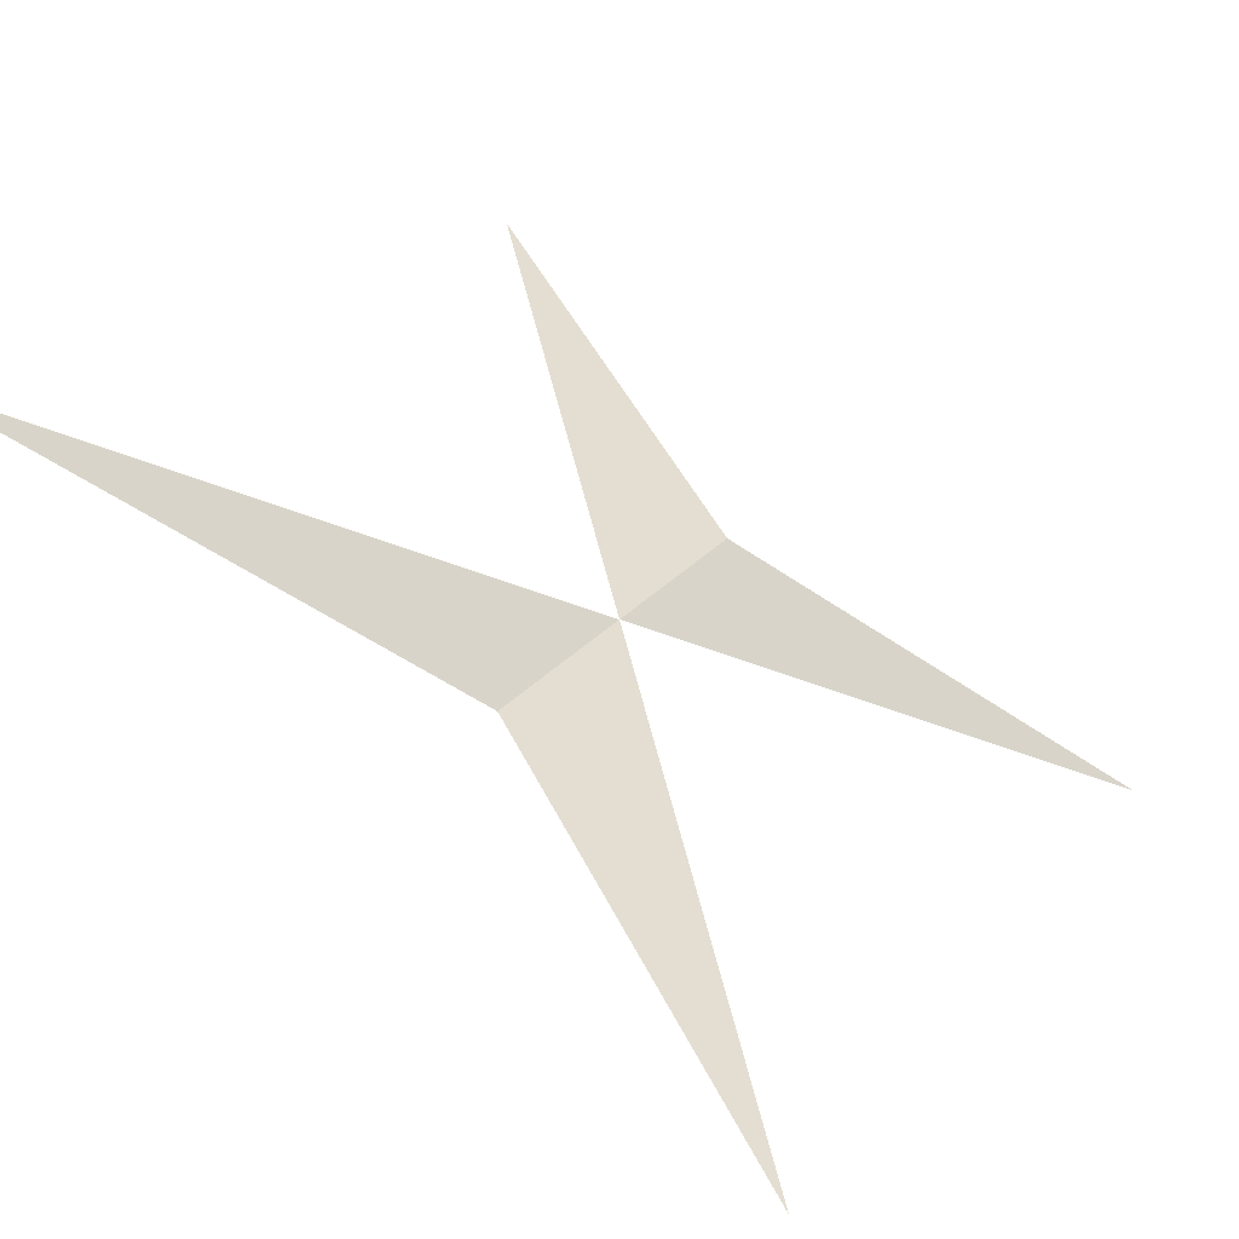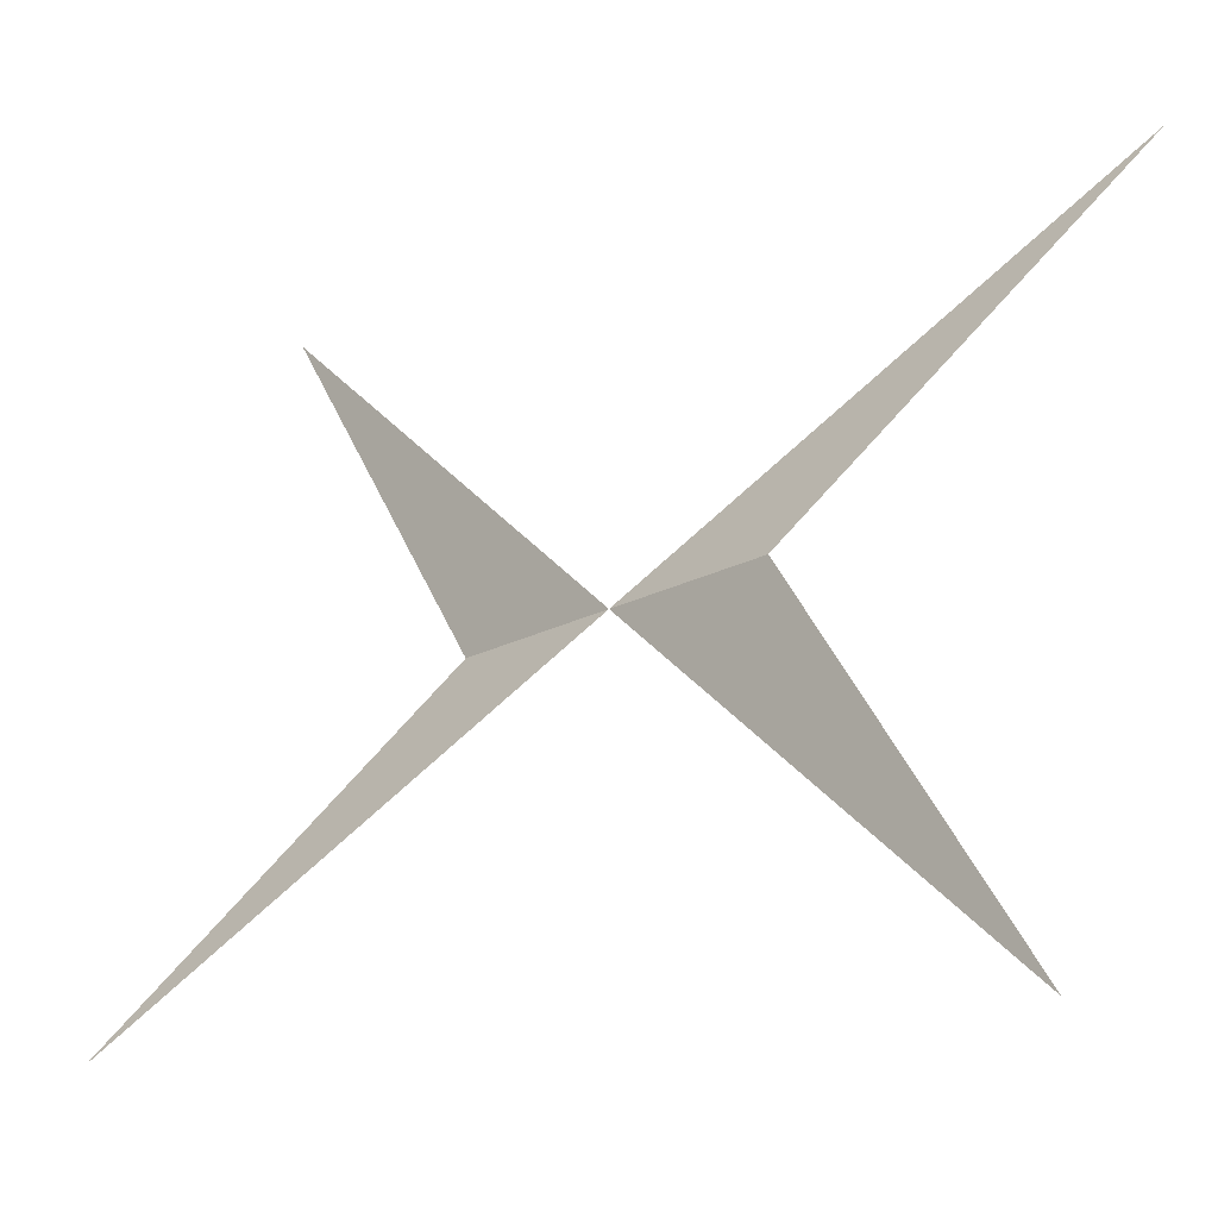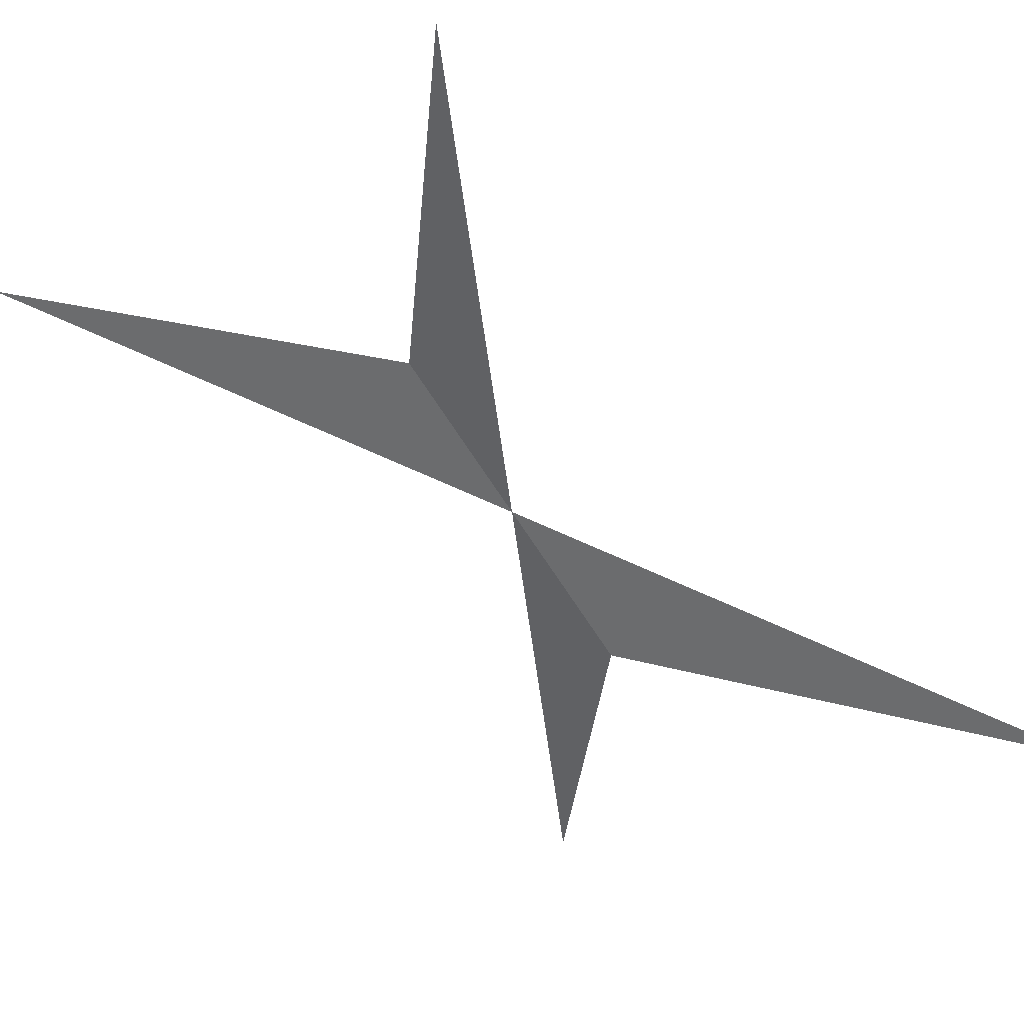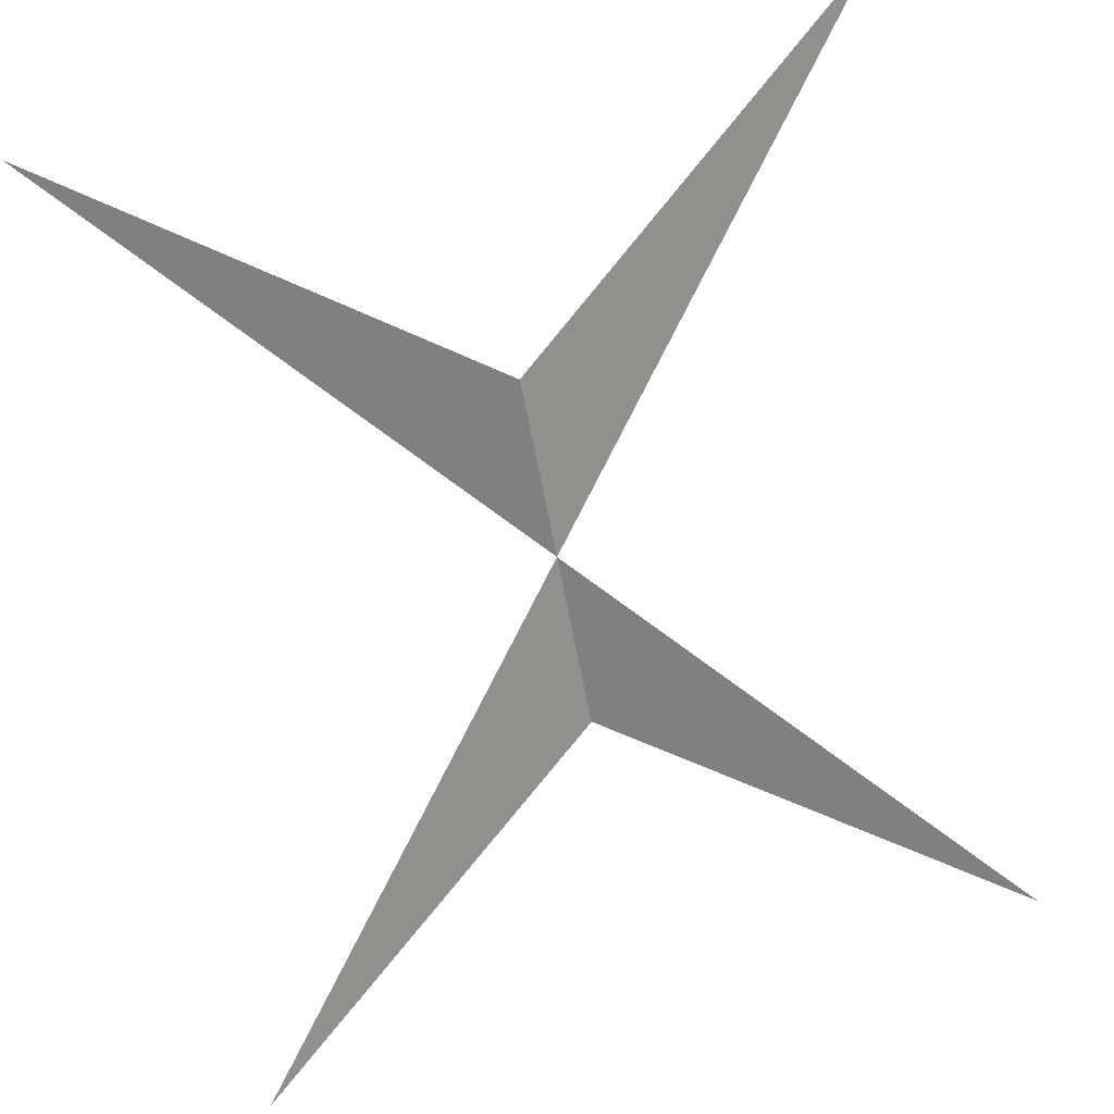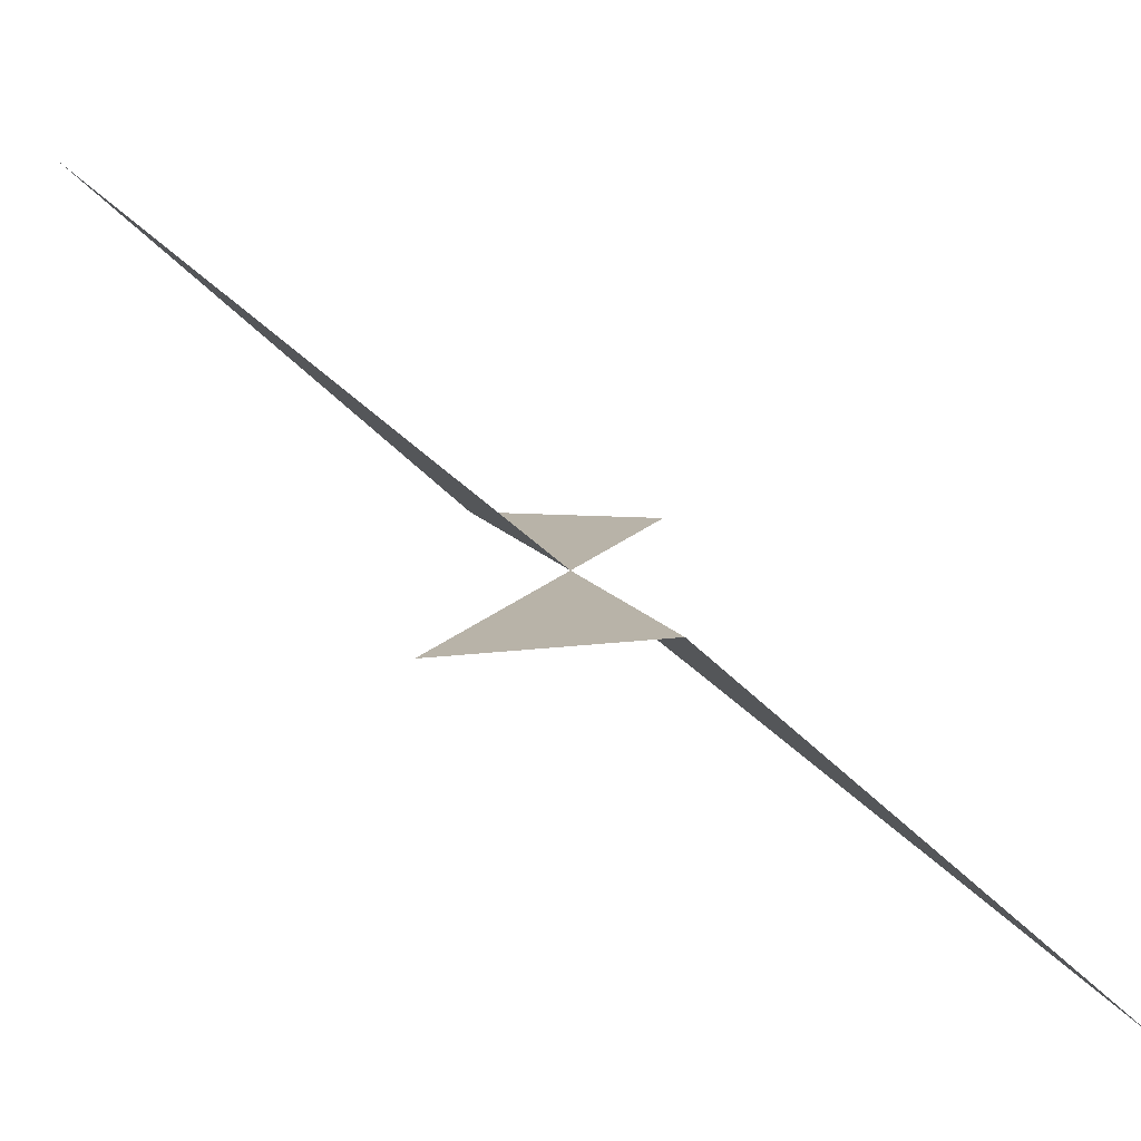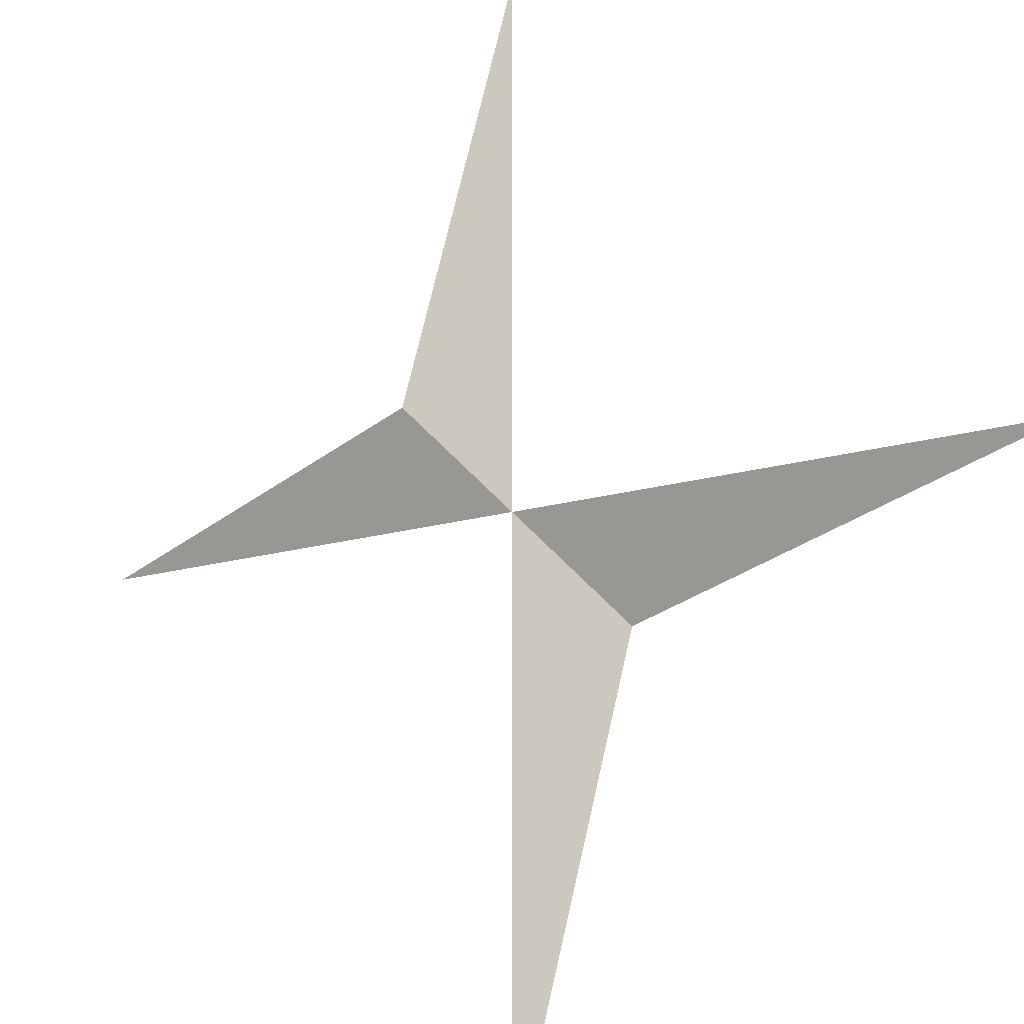
<metadata>
{"format":"obj","ext":"obj","renderer":"f3d","projection":"perspective","resolution":1024,"background":"white","views":[{"elev":78.6,"azim":-136.7,"up":"+Y"},{"elev":59.9,"azim":-79.1,"up":"+Z"},{"elev":-15.5,"azim":51.4,"up":"+Z"},{"elev":73.1,"azim":165.2,"up":"+Z"},{"elev":-35.1,"azim":-44.2,"up":"+Y"},{"elev":-75.3,"azim":-123.7,"up":"+Y"}]}
</metadata>
<code>
o npc/woman_3/6
v 0 -150 -14
v 0 -149 -15
v 0 -151 -13
v -3 -153 -12
v 3 -153 -12
v 3 -147 -16
v -3 -147 -16
f 1 2 1
f 1 1 3
f 1 3 4
f 3 1 5
f 6 1 2
f 2 1 7

</code>
